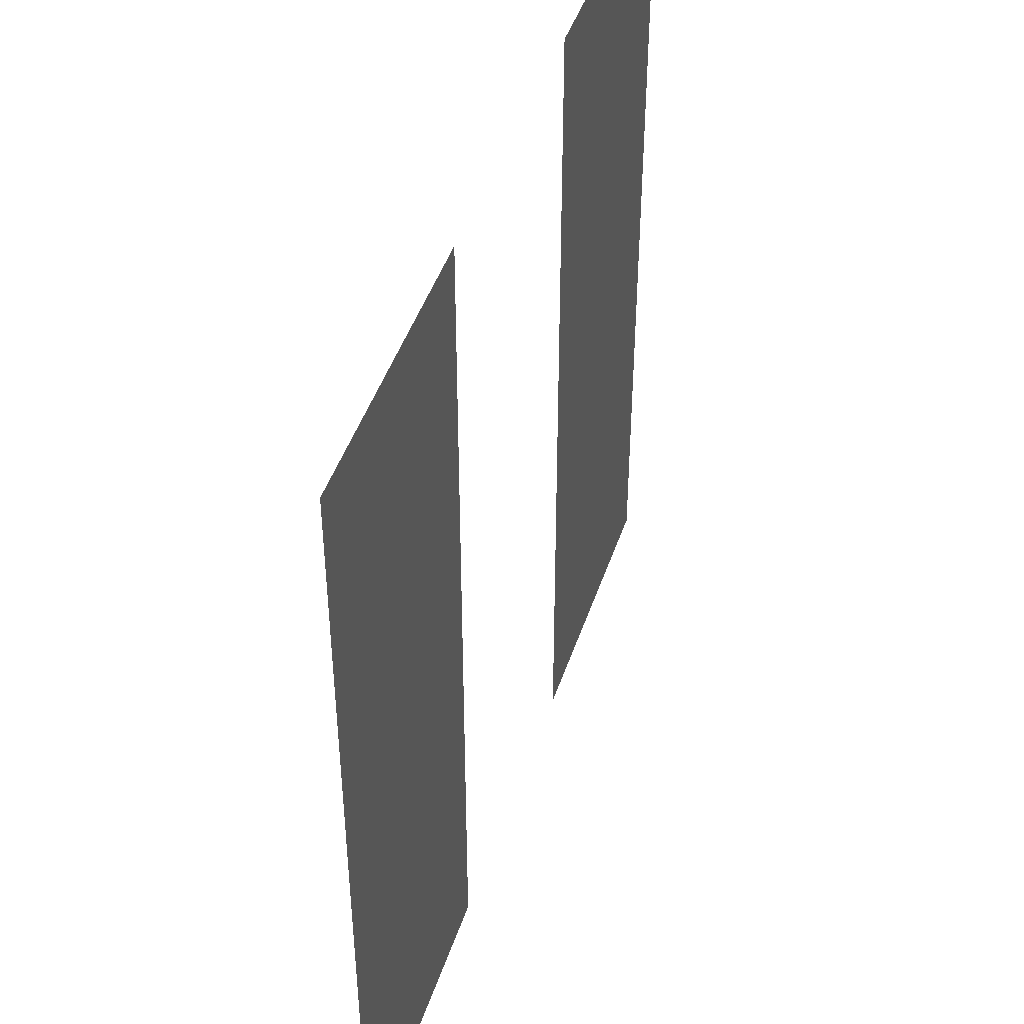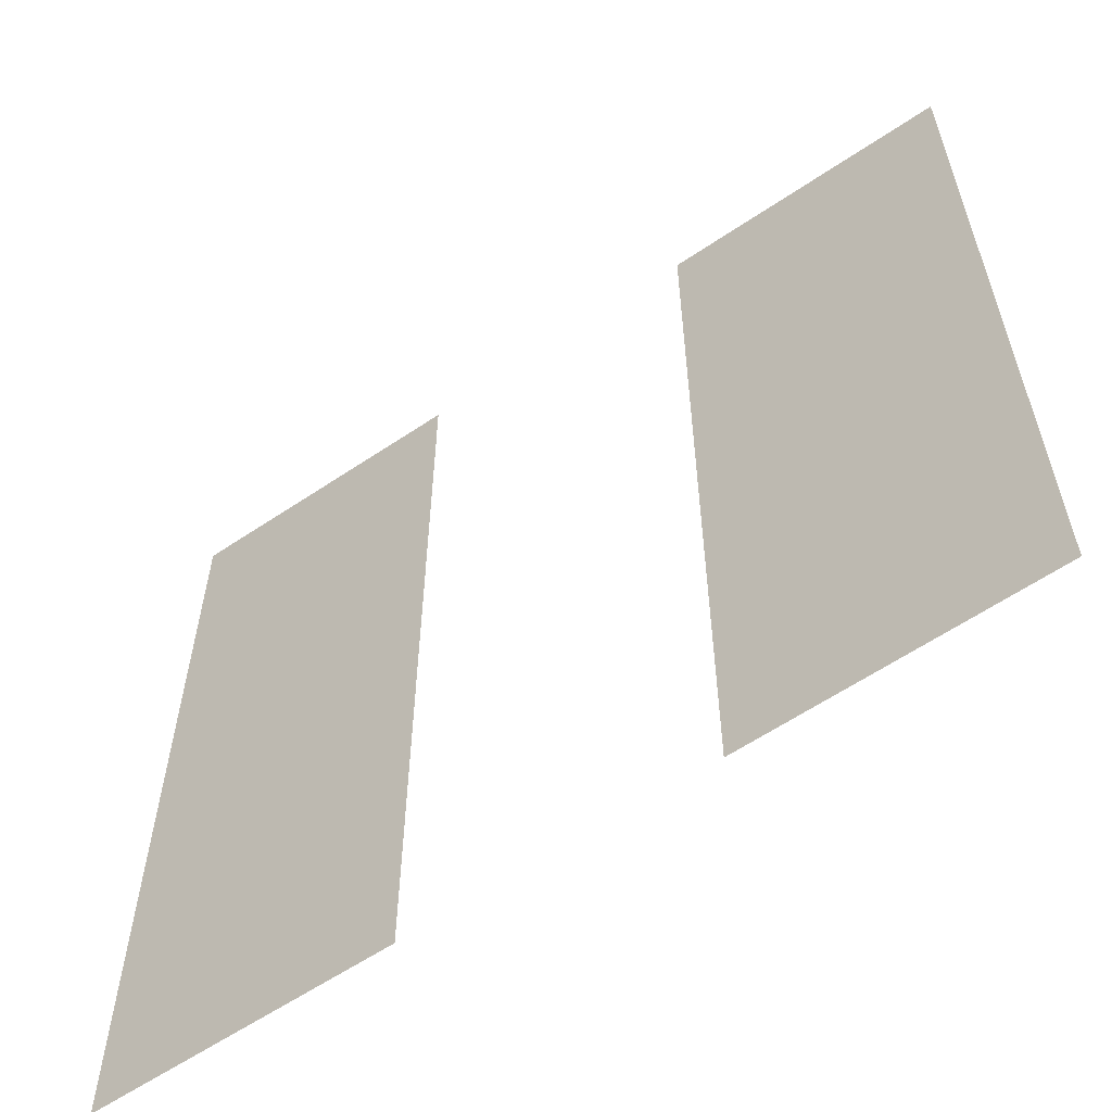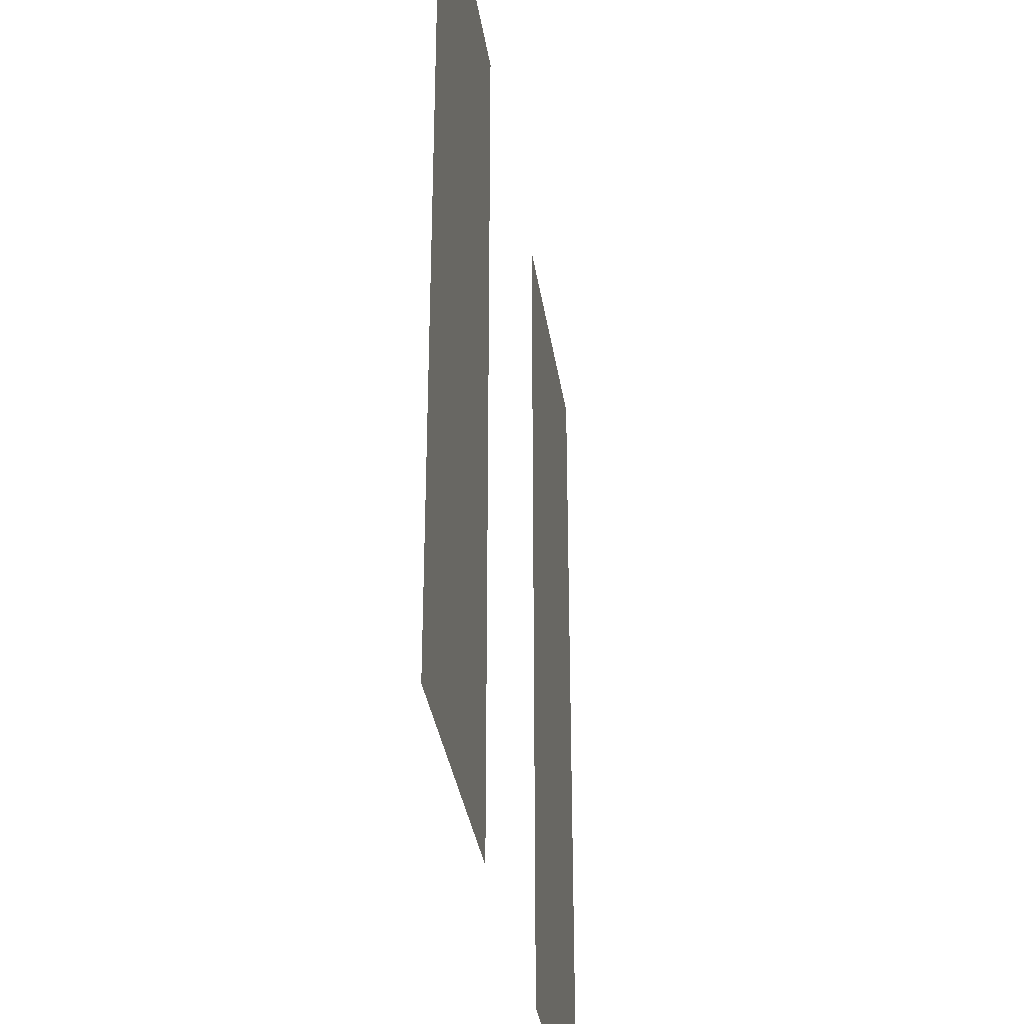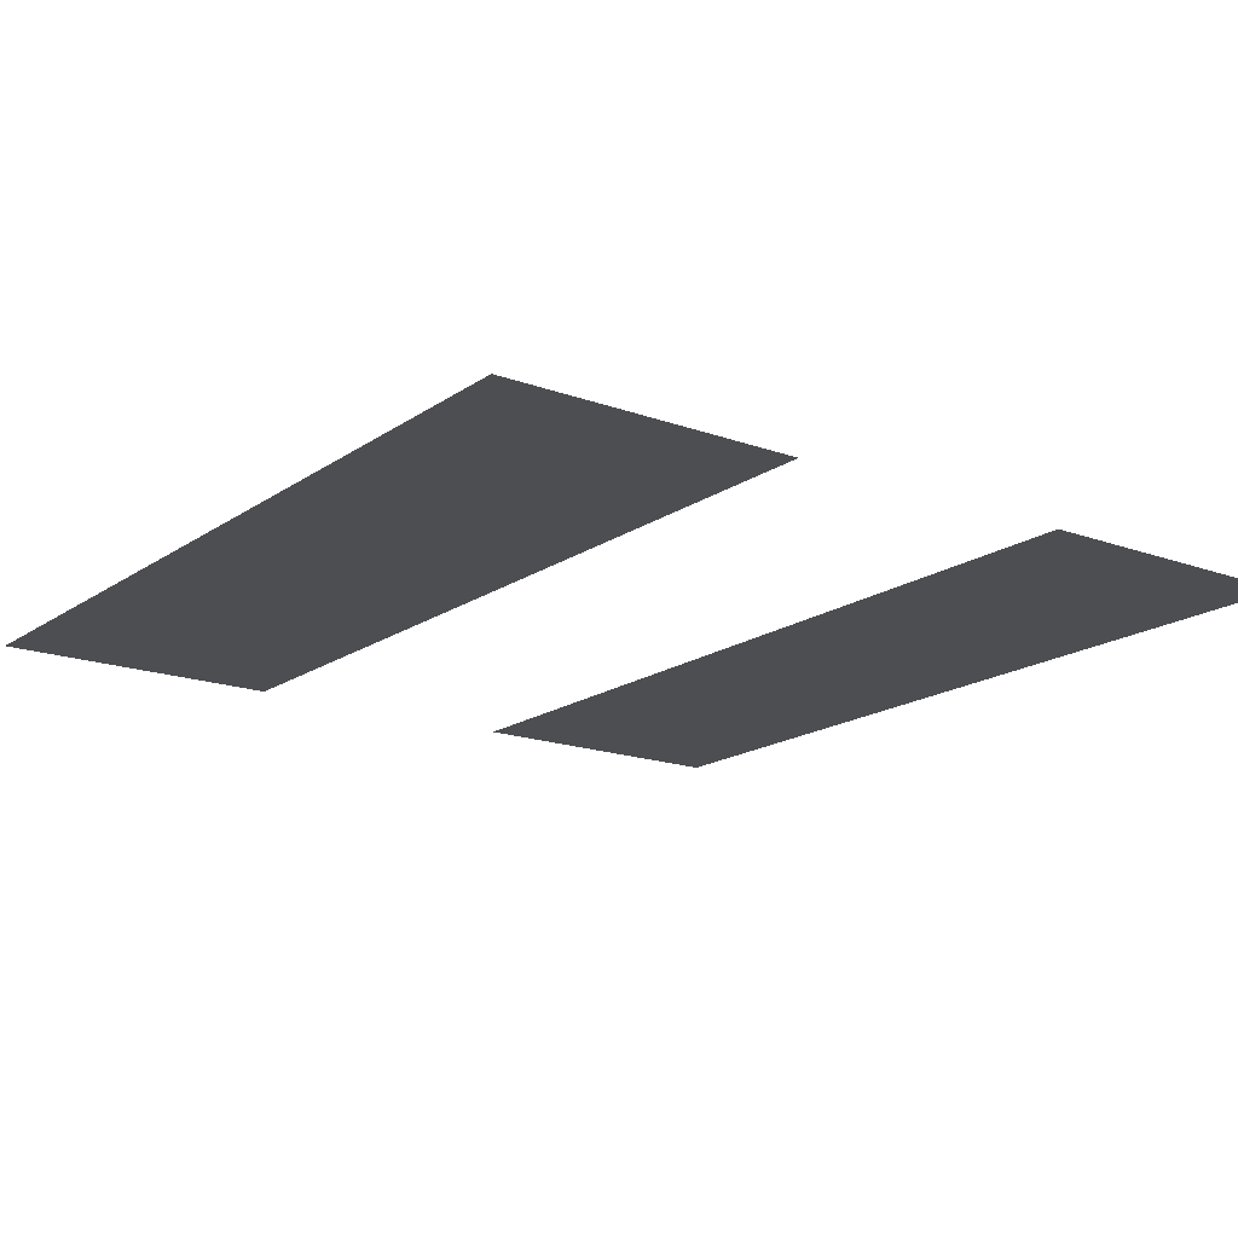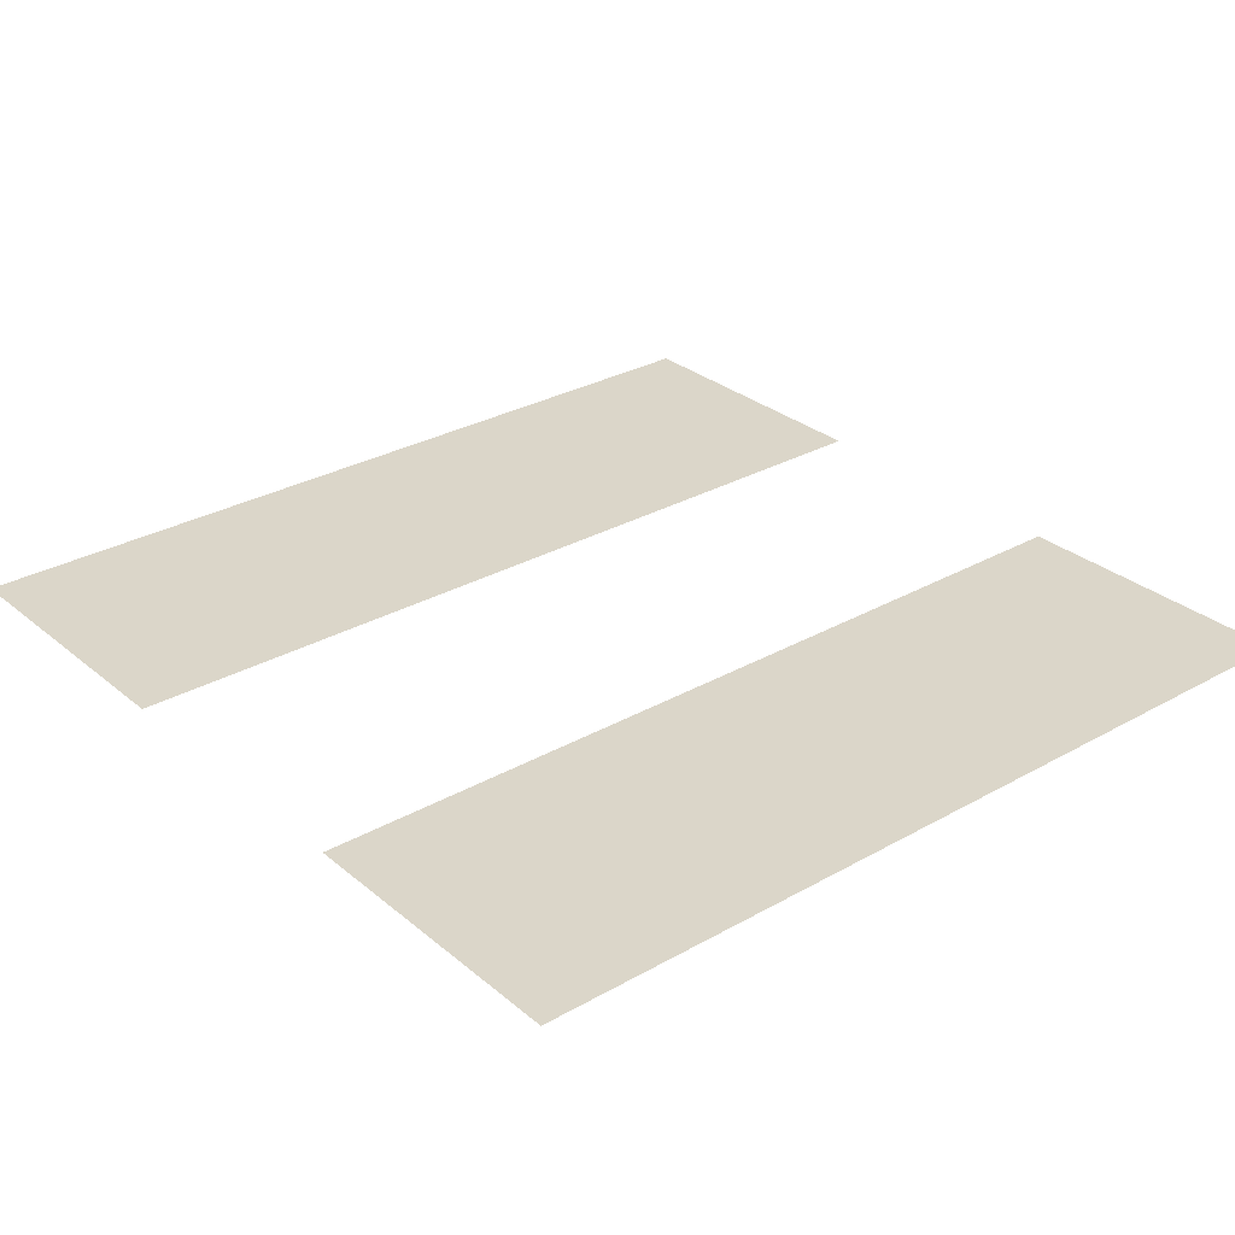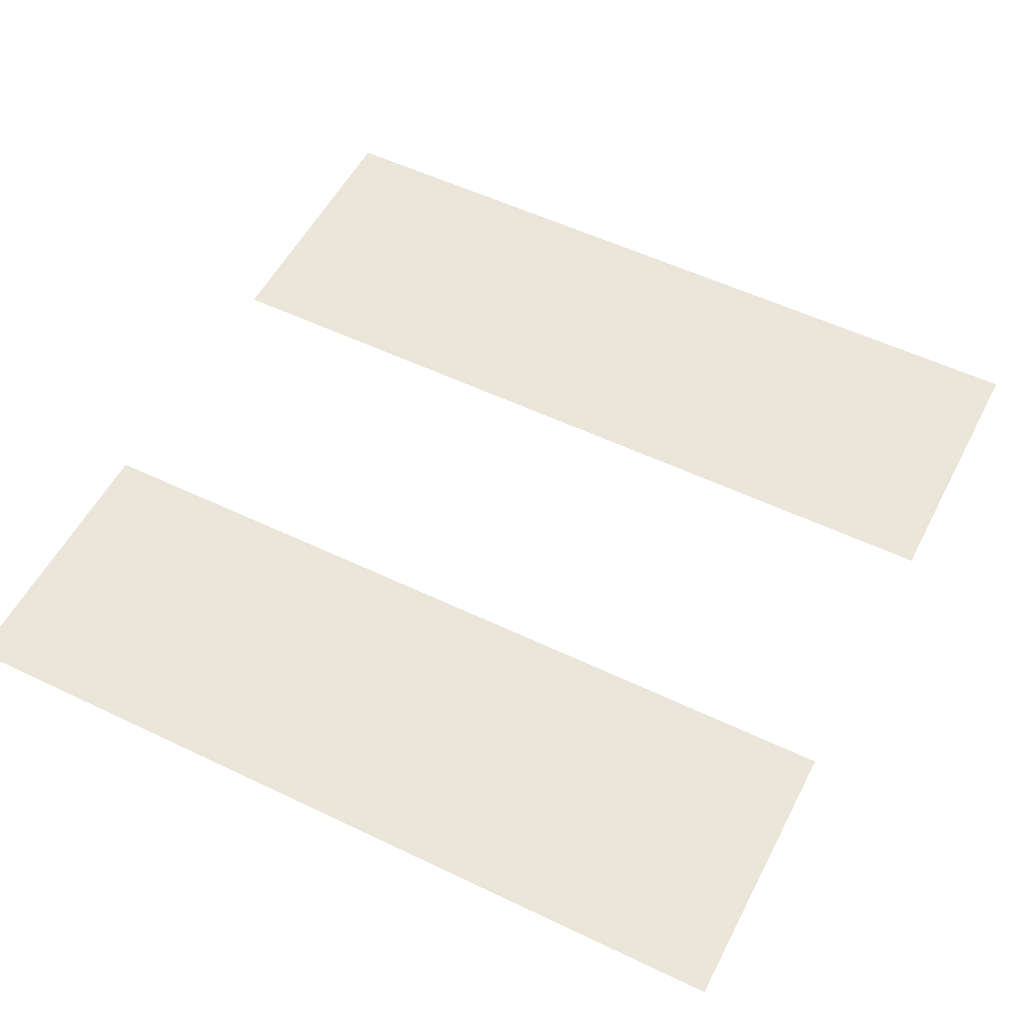
<metadata>
{"format":"obj","ext":"obj","renderer":"f3d","projection":"perspective","resolution":1024,"background":"white","views":[{"elev":45.5,"azim":-72.0,"up":"+Y"},{"elev":-60.4,"azim":-145.4,"up":"+Y"},{"elev":-34.0,"azim":98.4,"up":"+Y"},{"elev":-16.9,"azim":143.6,"up":"+Z"},{"elev":29.7,"azim":-129.7,"up":"+Z"},{"elev":54.2,"azim":-63.0,"up":"+Z"}]}
</metadata>
<code>
v -19200 -76800 0
v -22400 -76800 0
v -22400 -73600 0
v -19200 -73600 0
v -25600 -76800 0
v -28800 -76800 0
v -28800 -73600 0
v -25600 -73600 0
v -19200 -80000 0
v -22400 -80000 0
v -22400 -76800 0
v -19200 -76800 0
v -25600 -80000 0
v -28800 -80000 0
v -28800 -76800 0
v -25600 -76800 0
v -19200 -83200 0
v -22400 -83200 0
v -22400 -80000 0
v -19200 -80000 0
v -25600 -83200 0
v -28800 -83200 0
v -28800 -80000 0
v -25600 -80000 0
g Village_mesh_0006
f 1 2 3 4
f 5 6 7 8
f 9 10 11 12
f 13 14 15 16
f 17 18 19 20
f 21 22 23 24

</code>
